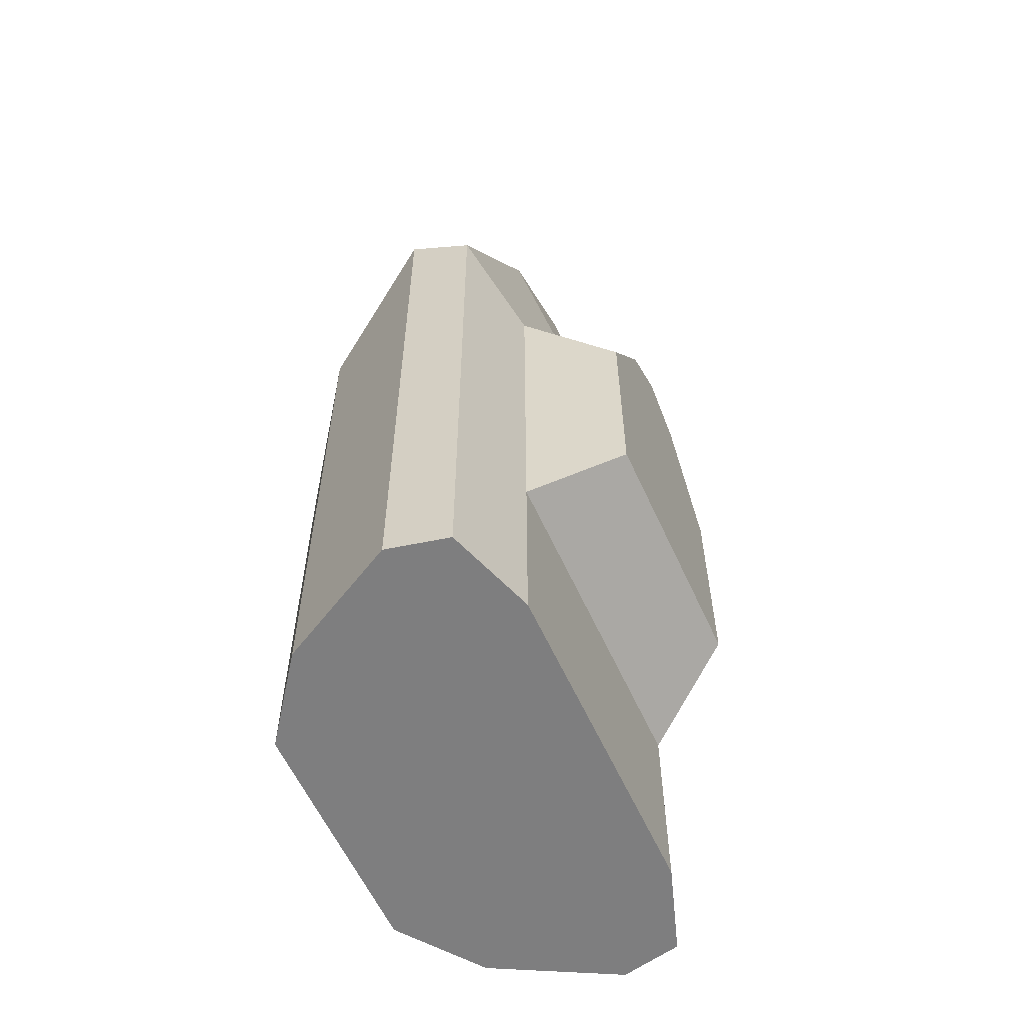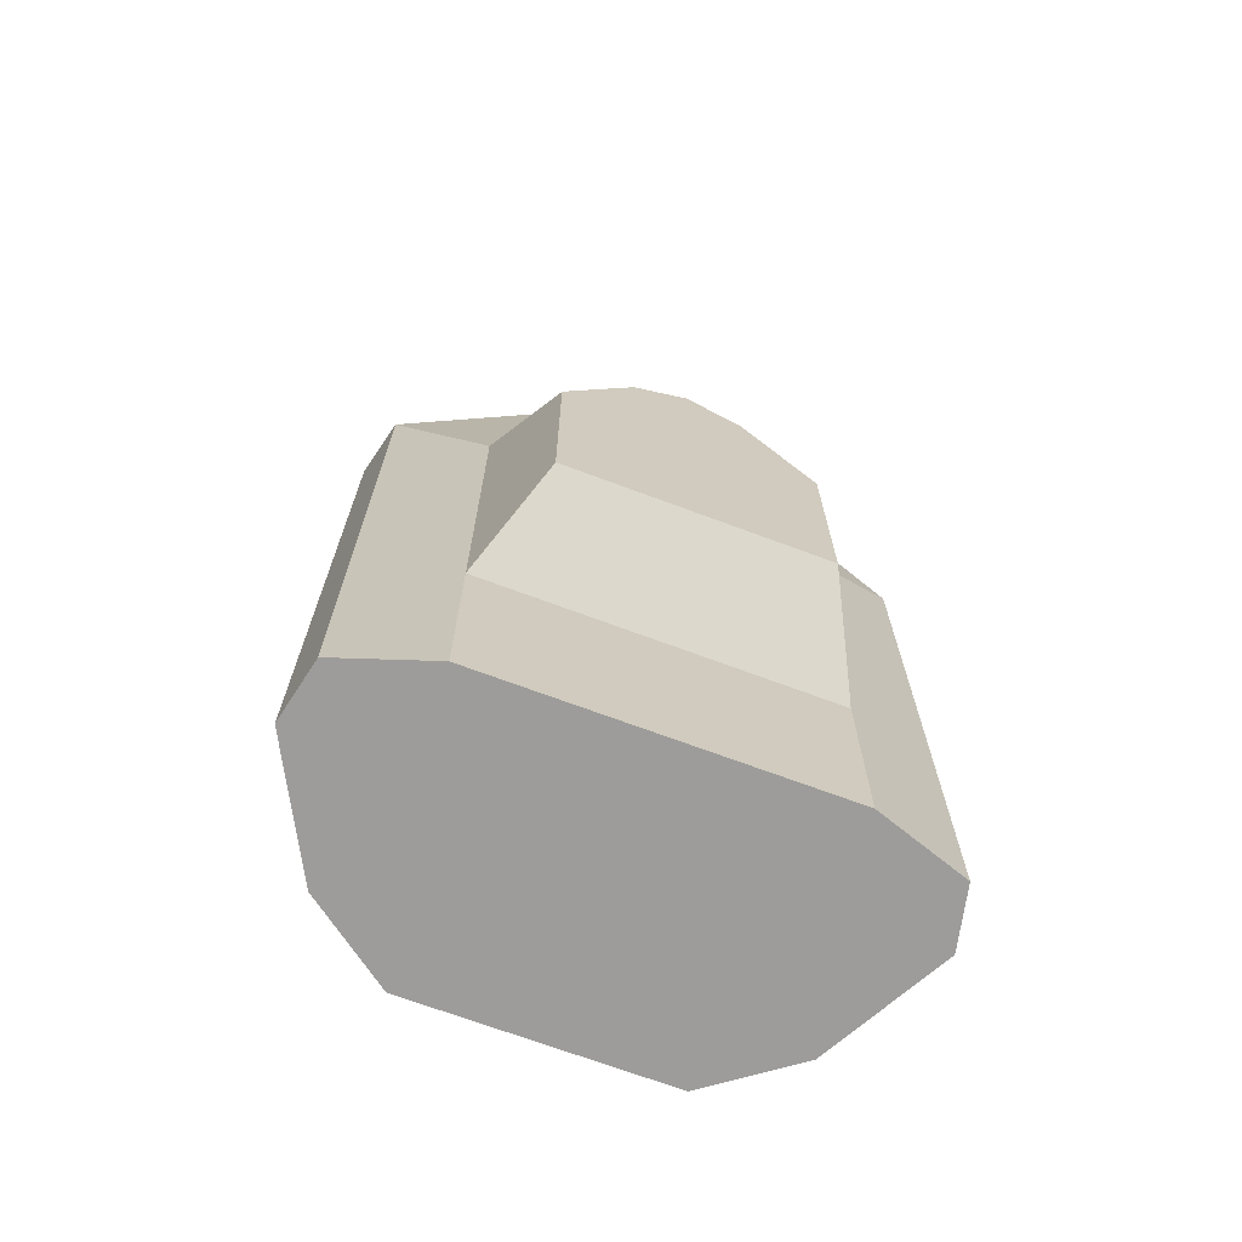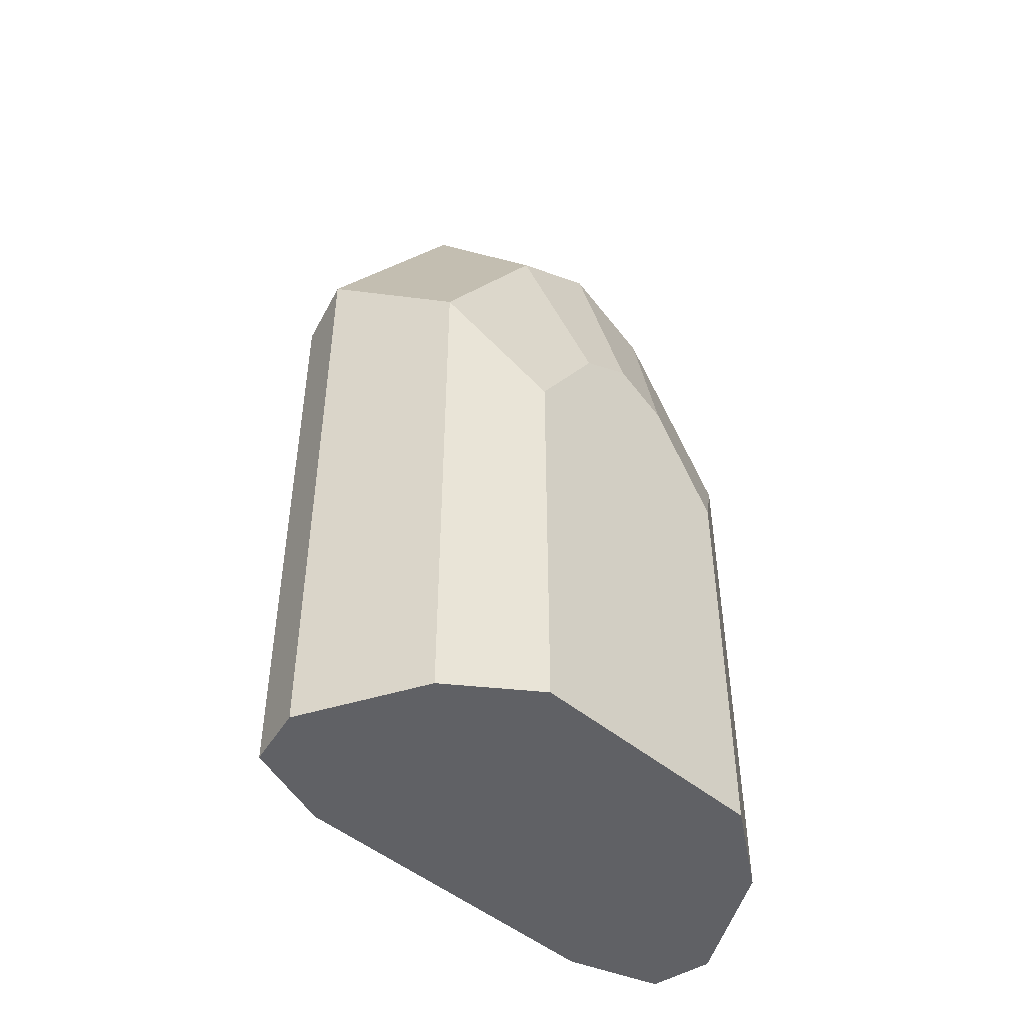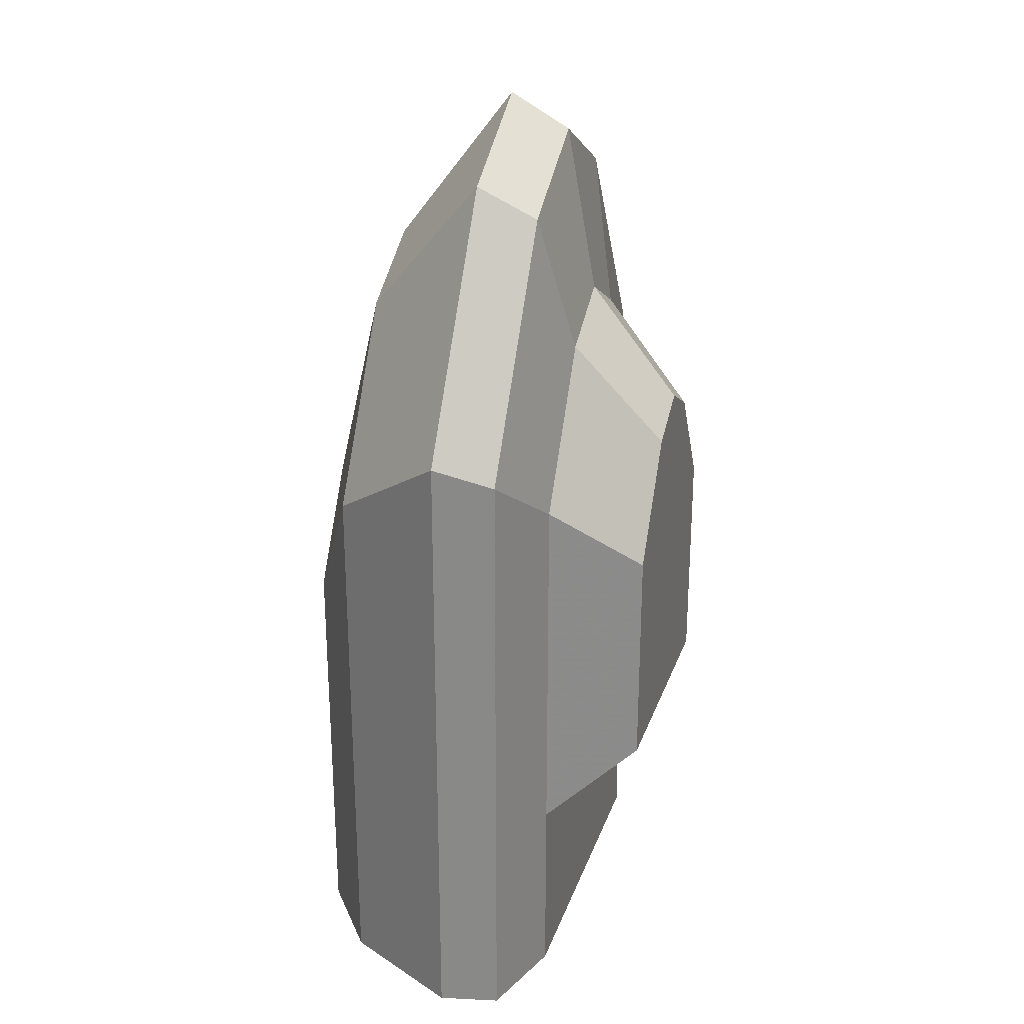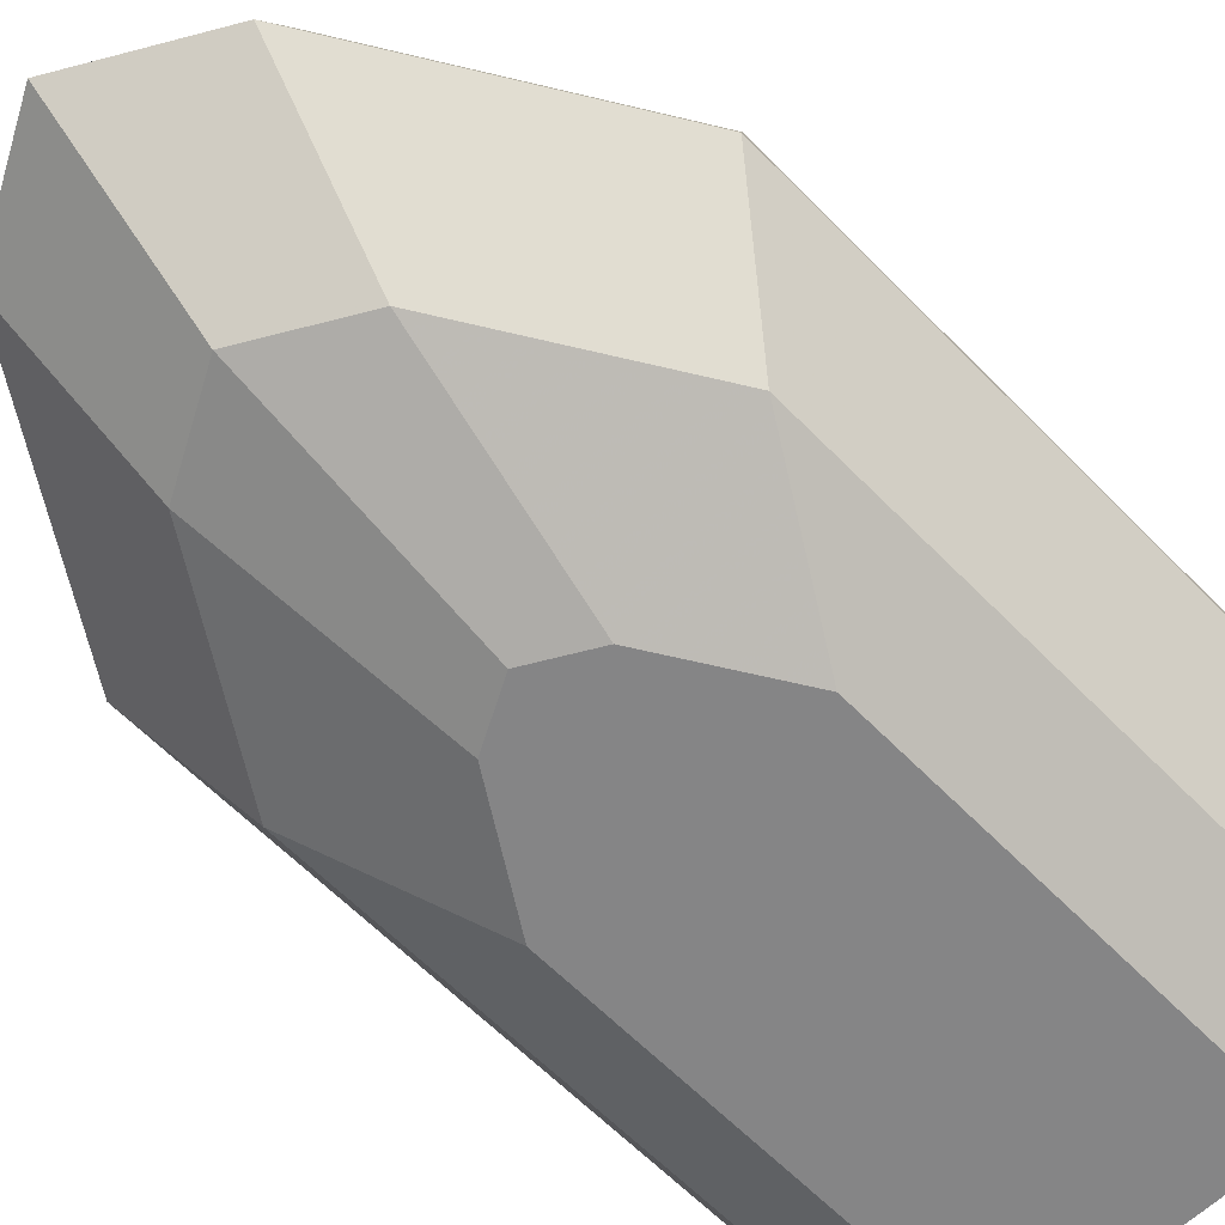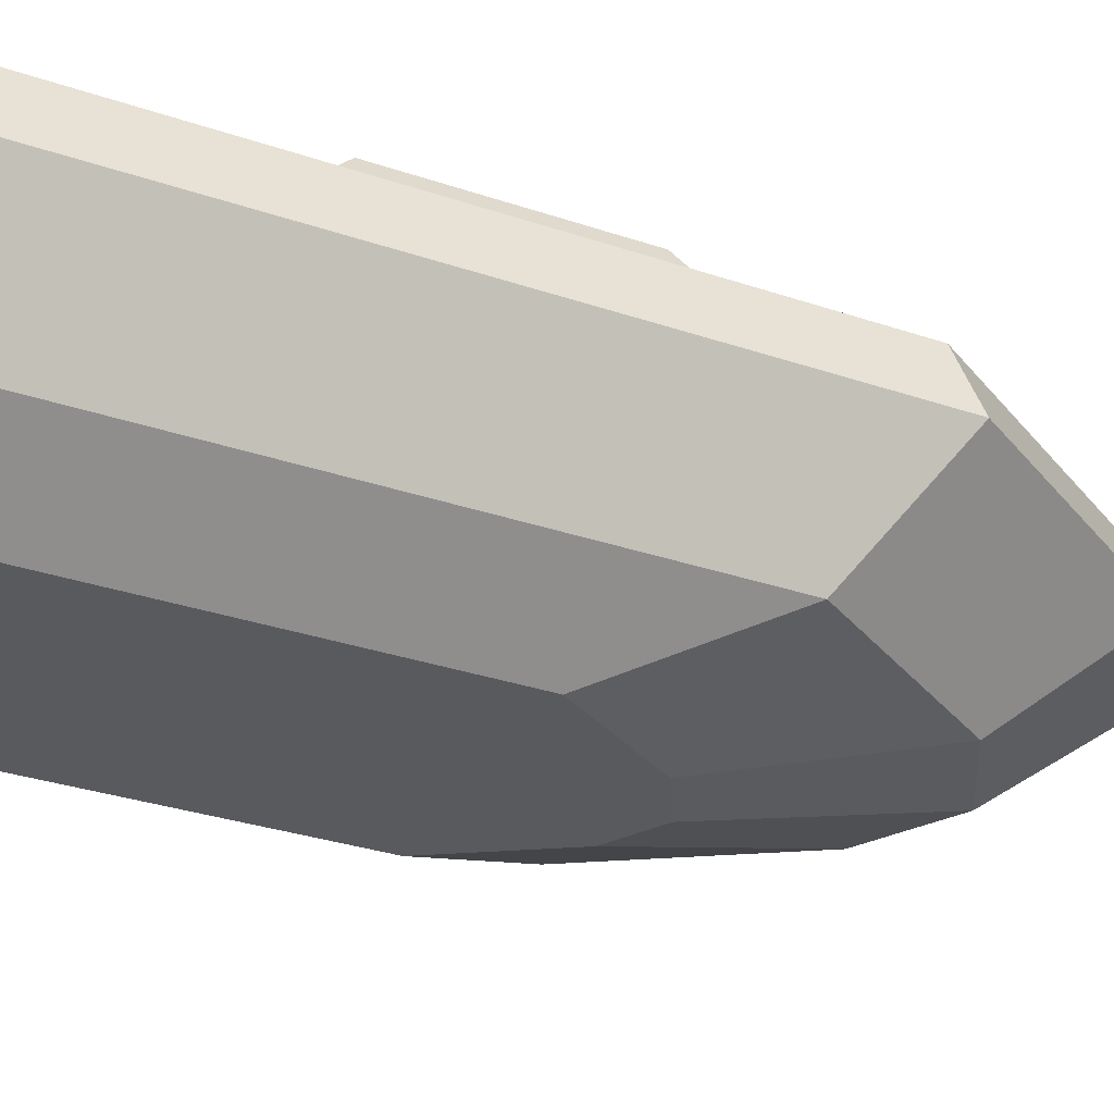
<metadata>
{"format":"obj","ext":"obj","renderer":"f3d","projection":"perspective","resolution":1024,"background":"white","views":[{"elev":-59.4,"azim":114.4,"up":"+Z"},{"elev":-70.0,"azim":159.5,"up":"+Z"},{"elev":-48.2,"azim":-43.0,"up":"+Z"},{"elev":26.4,"azim":107.0,"up":"+Z"},{"elev":-61.9,"azim":44.0,"up":"+Y"},{"elev":-31.5,"azim":-115.7,"up":"+Y"}]}
</metadata>
<code>
v 0.2185 0.1893 0
v 0.714 0.06309 0
v 0.286 0.06309 0
v 0.7815 0.1893 0
v 0.2325 0.2524 0
v 0.7675 0.2524 0
v 0.3261 0.2839 0
v 0.3261 0.2839 0.5936
v 0.2325 0.2524 0.6618
v 0.2185 0.1893 0.6806
v 0.286 0.06309 0.5903
v 0.3716 0 0
v 0.3716 0 0.4426
v 0.6284 0 0
v 0.4438 0 0.5571
v 0.5 0 0.5882
v 0.5562 0 0.5571
v 0.6284 0 0.4426
v 0.714 0.06309 0.5903
v 0.7815 0.1893 0.6806
v 0.7675 0.2524 0.6618
v 0.6738 0.2839 0
v 0.6738 0.2839 0.2057
v 0.6738 0.2839 0.5243
v 0.6738 0.2839 0.5936
v 0.6304 0.3784 0.5243
v 0.5571 0.3784 0.6406
v 0.5761 0.2839 0.7487
v 0.5 0.3784 0.6722
v 0.5 0.2839 0.7908
v 0.4429 0.3784 0.6406
v 0.4239 0.2839 0.7487
v 0.3696 0.3784 0.5243
v 0.3696 0.3784 0.2845
v 0.6304 0.3784 0.2845
v 0.3261 0.2839 0.2057
v 0.3261 0.2839 0.5243
v 0.383 0.2524 0.9004
v 0.3768 0.1893 0.9318
v 0.4064 0.06309 0.7812
v 0.5 0.06309 0.8331
v 0.5936 0.06309 0.7812
v 0.6232 0.1893 0.9318
v 0.617 0.2524 0.9004
v 0.5 0.2524 0.9652
v 0.5 0.1893 1
g Mesh1 Group1 Model
f 1 2 3
f 2 1 4
f 5 4 1
f 4 5 6
f 6 5 7
f 5 8 7
f 8 5 9
f 1 9 5
f 9 1 10
f 1 11 10
f 11 1 3
f 12 11 3
f 11 12 13
f 14 13 12
f 13 14 15
f 15 14 16
f 16 14 17
f 17 14 18
f 2 18 14
f 18 2 19
f 4 19 2
f 19 4 20
f 4 21 20
f 21 4 6
f 22 21 6
f 23 21 22
f 24 21 23
f 21 24 25
f 26 25 24
f 27 25 26
f 25 27 28
f 29 28 27
f 28 29 30
f 31 30 29
f 30 31 32
f 31 8 32
f 8 31 33
f 31 26 33
f 26 31 29
f 26 29 27
f 26 34 33
f 34 26 35
f 26 23 35
f 23 26 24
f 23 34 35
f 34 23 36
f 23 7 36
f 7 23 22
f 6 7 22
f 7 37 36
f 7 8 37
f 37 8 33
f 34 37 33
f 37 34 36
f 8 38 32
f 38 8 9
f 10 38 9
f 38 10 39
f 10 40 39
f 40 10 11
f 13 40 11
f 40 13 15
f 15 41 40
f 41 15 16
f 17 41 16
f 41 17 42
f 18 42 17
f 42 18 19
f 20 42 19
f 42 20 43
f 20 44 43
f 44 20 21
f 25 44 21
f 44 25 28
f 30 44 28
f 44 30 45
f 32 45 30
f 45 32 38
f 39 45 38
f 45 39 46
f 40 46 39
f 46 40 41
f 42 46 41
f 46 42 43
f 44 46 43
f 46 44 45
f 14 3 2
f 3 14 12

</code>
